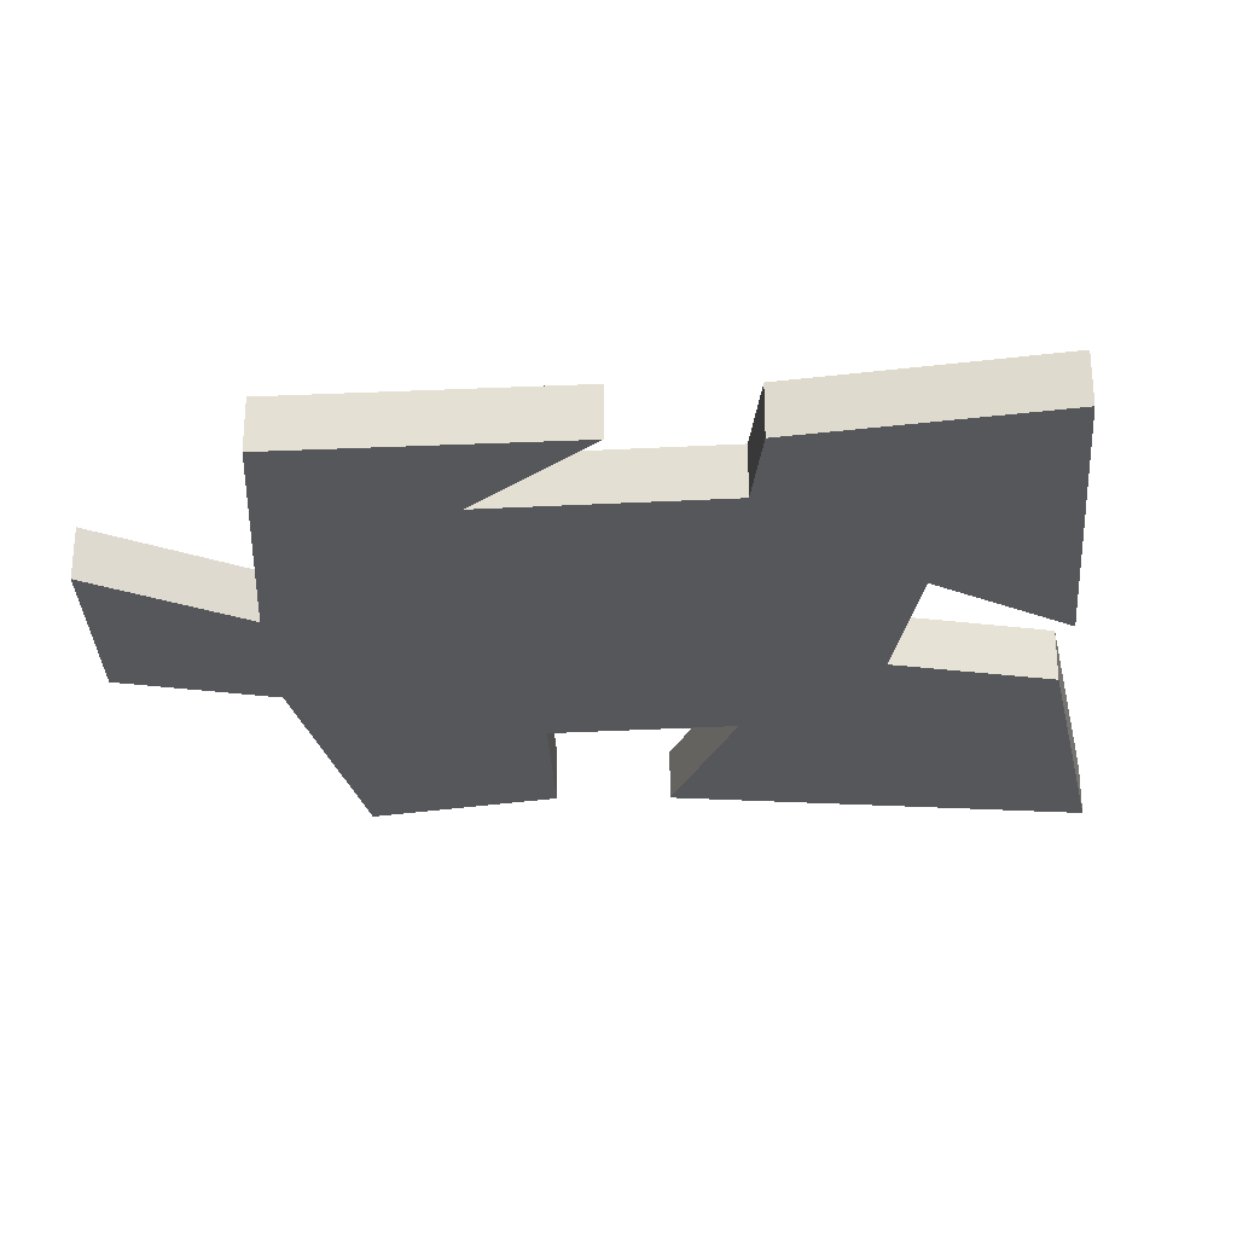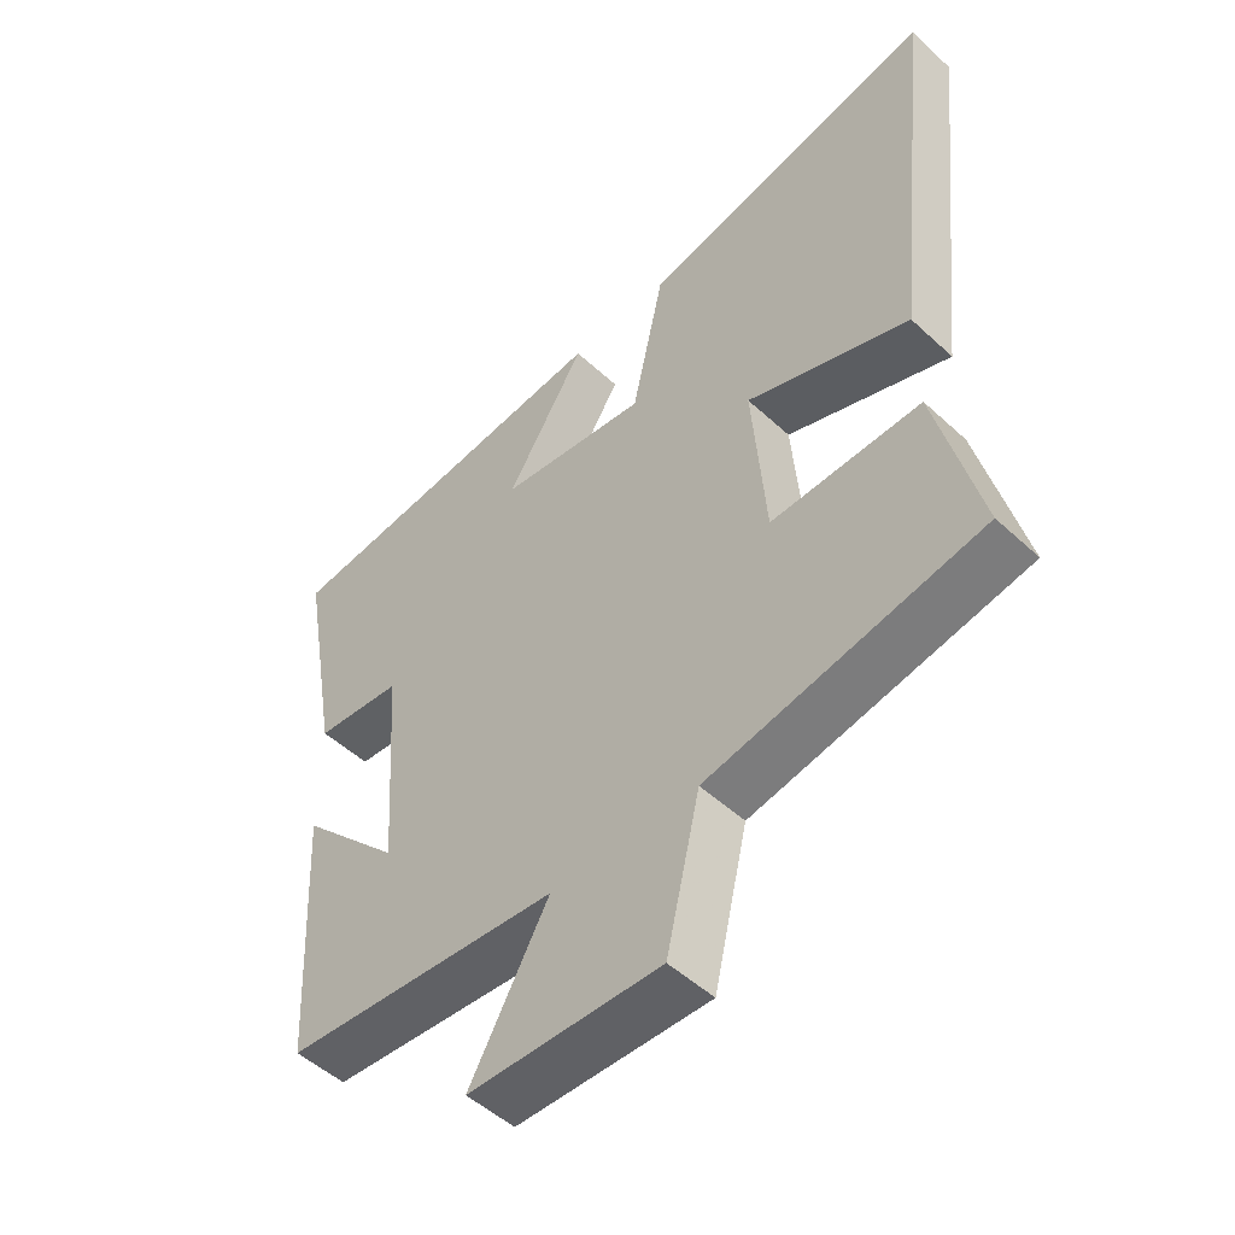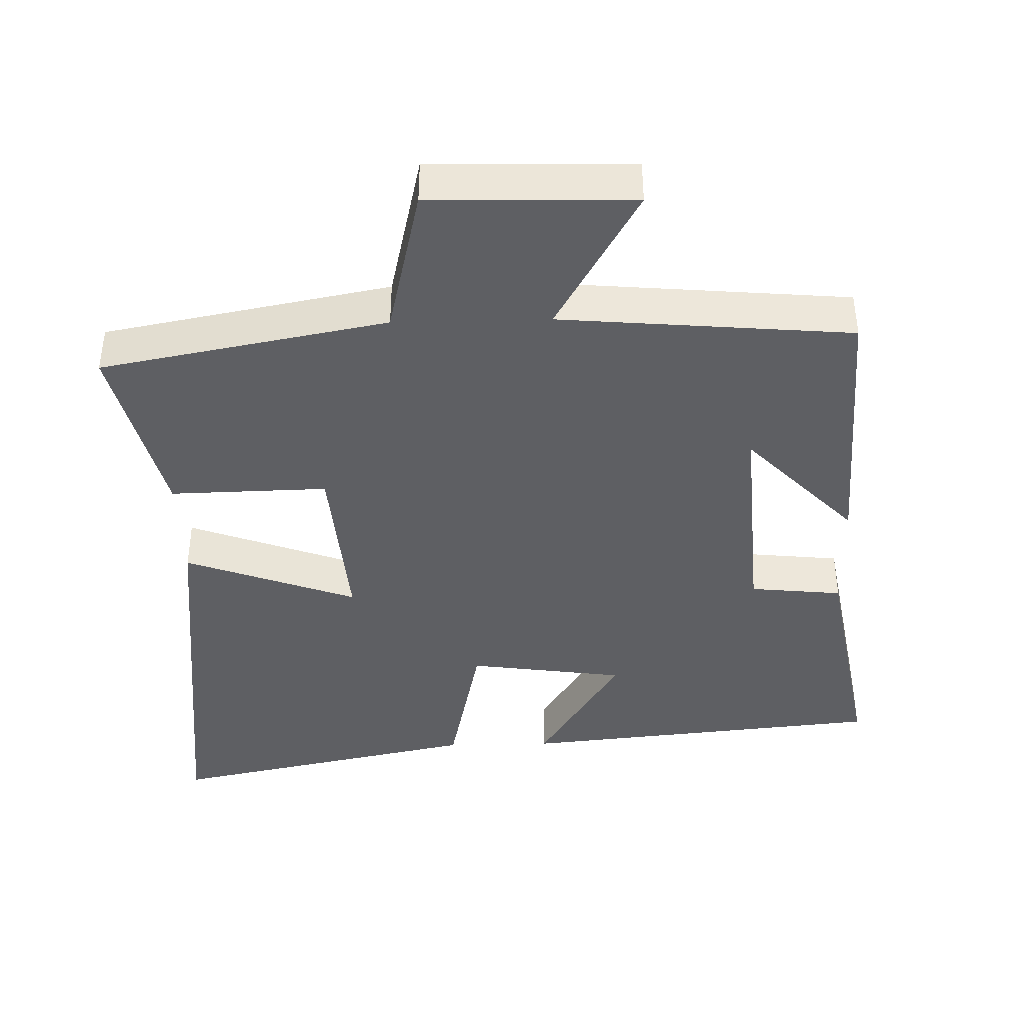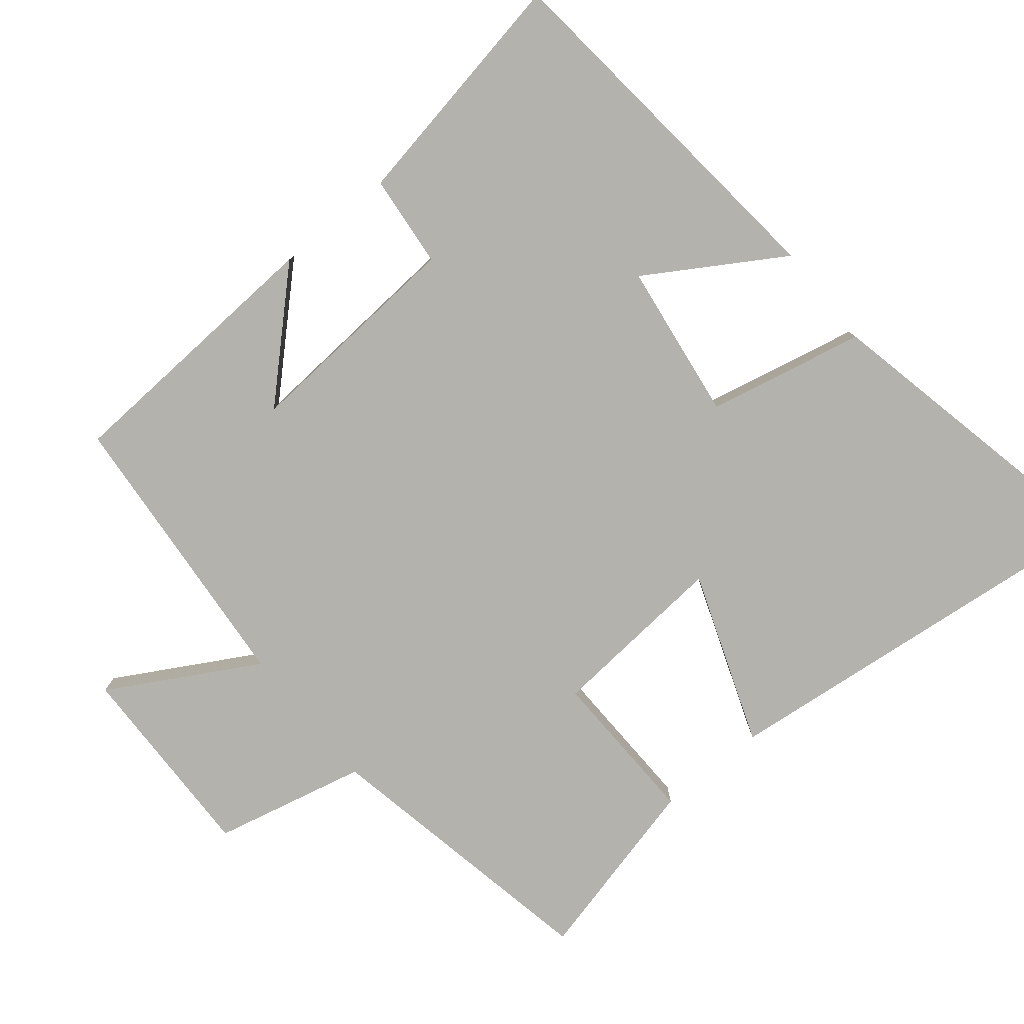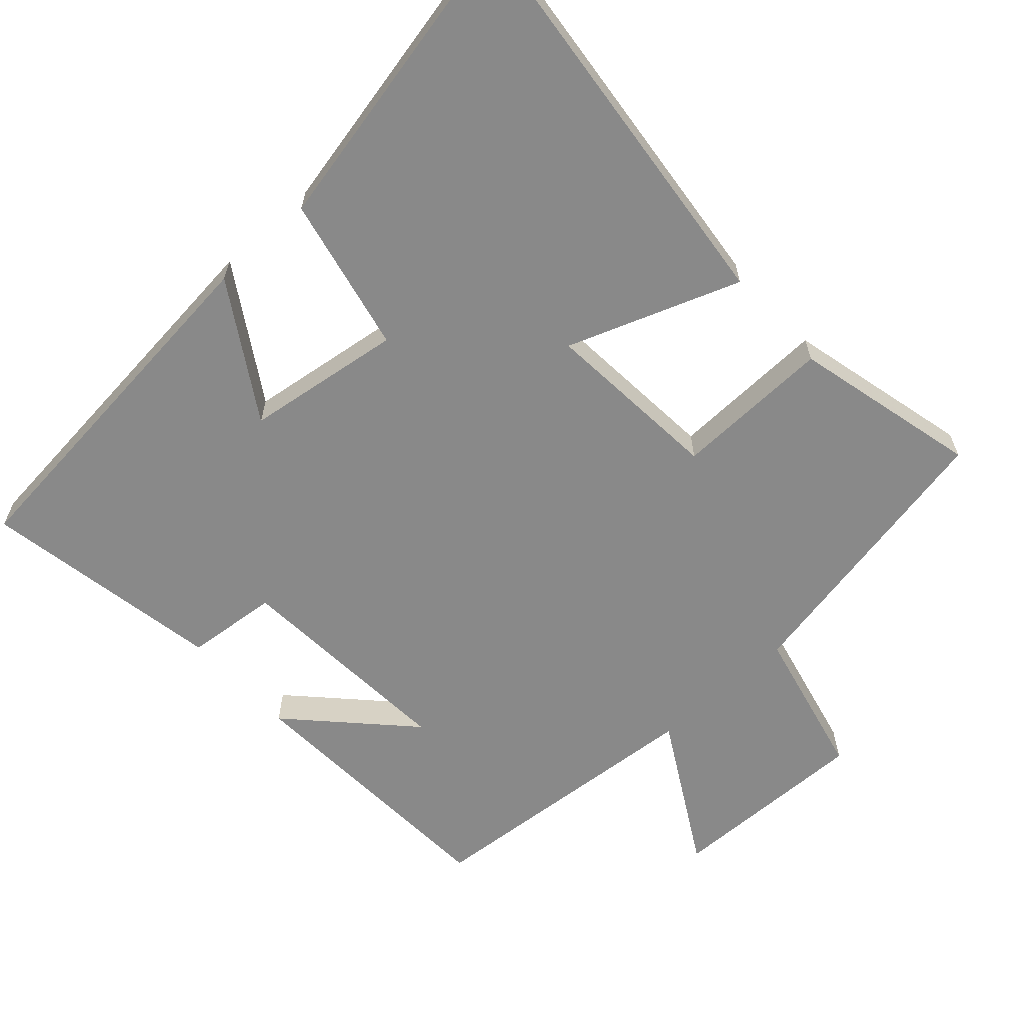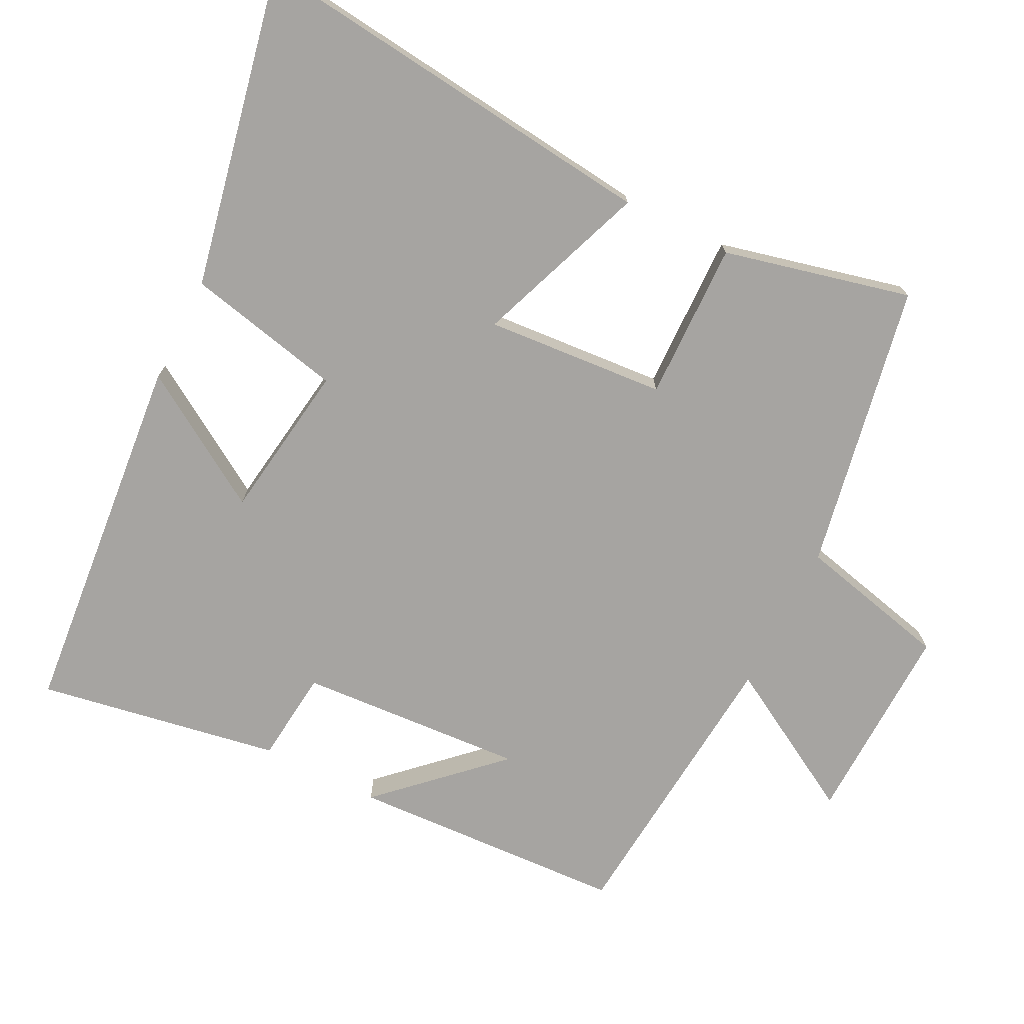
<metadata>
{"format":"obj","ext":"obj","renderer":"f3d","projection":"perspective","resolution":1024,"background":"white","views":[{"elev":-26.5,"azim":-89.1,"up":"+Y"},{"elev":-50.8,"azim":44.9,"up":"+Z"},{"elev":-40.7,"azim":-178.5,"up":"+Y"},{"elev":-79.5,"azim":-50.5,"up":"+Y"},{"elev":-63.2,"azim":42.4,"up":"+Y"},{"elev":-73.5,"azim":63.2,"up":"+Y"}]}
</metadata>
<code>
v 0.564 0.07 -0.423
v 0.156 0.07 -0.5
v 0.105 0.07 -0.717
v -0.183 0.07 -0.709
v -0.064 0.07 -0.5
v -0.479 0.07 -0.463
v -0.5 0.07 -0.07
v -0.346 0.07 -0.232
v -0.368 0.07 0.09
v -0.5 0.07 0.104
v -0.561 0.07 0.449
v -0.037 0.07 0.5
v -0.156 0.07 0.309
v 0.068 0.07 0.277
v 0.117 0.07 0.5
v 0.566 0.07 0.593
v 0.5 0.07 0.003
v 0.255 0.07 0.094
v 0.275 0.07 -0.162
v 0.5 0.07 -0.157
v 0.564 0 -0.423
v 0.156 0 -0.5
v 0.105 0 -0.717
v -0.183 0 -0.709
v -0.064 0 -0.5
v -0.479 0 -0.463
v -0.5 0 -0.07
v -0.346 0 -0.232
v -0.368 0 0.09
v -0.5 0 0.104
v -0.561 0 0.449
v -0.037 0 0.5
v -0.156 0 0.309
v 0.068 0 0.277
v 0.117 0 0.5
v 0.566 0 0.593
v 0.5 0 0.003
v 0.255 0 0.094
v 0.275 0 -0.162
v 0.5 0 -0.157
f 19 20 1 2
f 18 19 2
f 15 16 17 18
f 14 15 18 2
f 13 14 2 3
f 10 11 12 13
f 9 10 13
f 8 9 13
f 6 7 8
f 5 6 8
f 5 8 13
f 3 4 5
f 3 5 13
f 22 21 40 39
f 22 39 38
f 38 37 36 35
f 22 38 35 34
f 23 22 34 33
f 33 32 31 30
f 33 30 29
f 33 29 28
f 28 27 26
f 28 26 25
f 33 28 25
f 25 24 23
f 33 25 23
f 1 21 22 2
f 2 22 23 3
f 3 23 24 4
f 4 24 25 5
f 5 25 26 6
f 6 26 27 7
f 7 27 28 8
f 8 28 29 9
f 9 29 30 10
f 10 30 31 11
f 11 31 32 12
f 12 32 33 13
f 13 33 34 14
f 14 34 35 15
f 15 35 36 16
f 16 36 37 17
f 17 37 38 18
f 18 38 39 19
f 19 39 40 20
f 20 40 21 1

</code>
